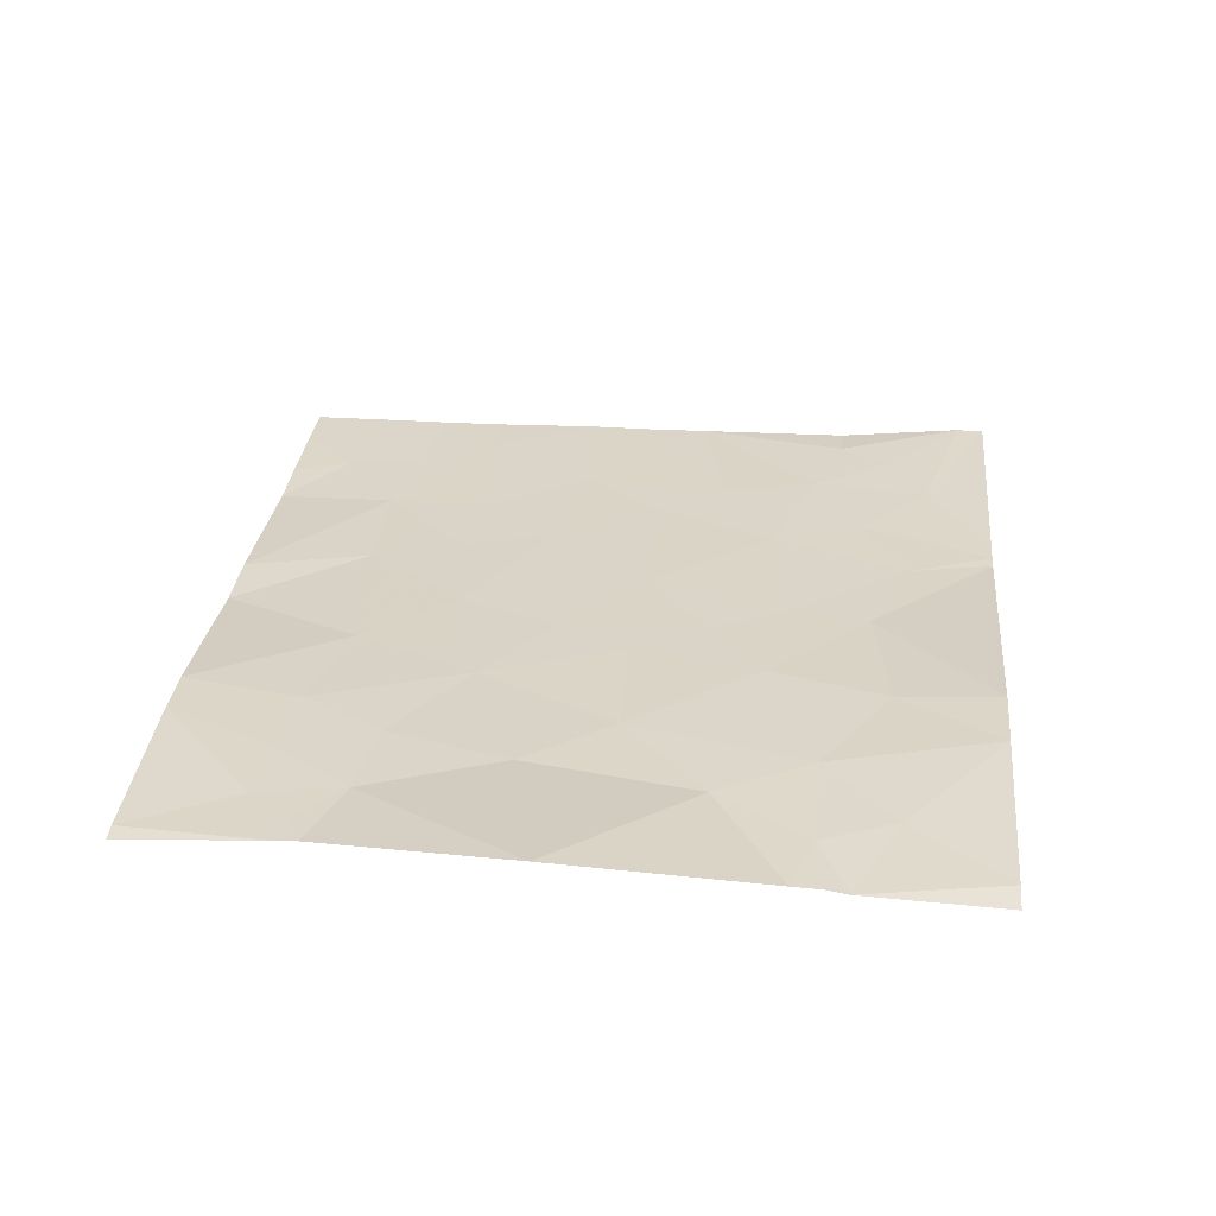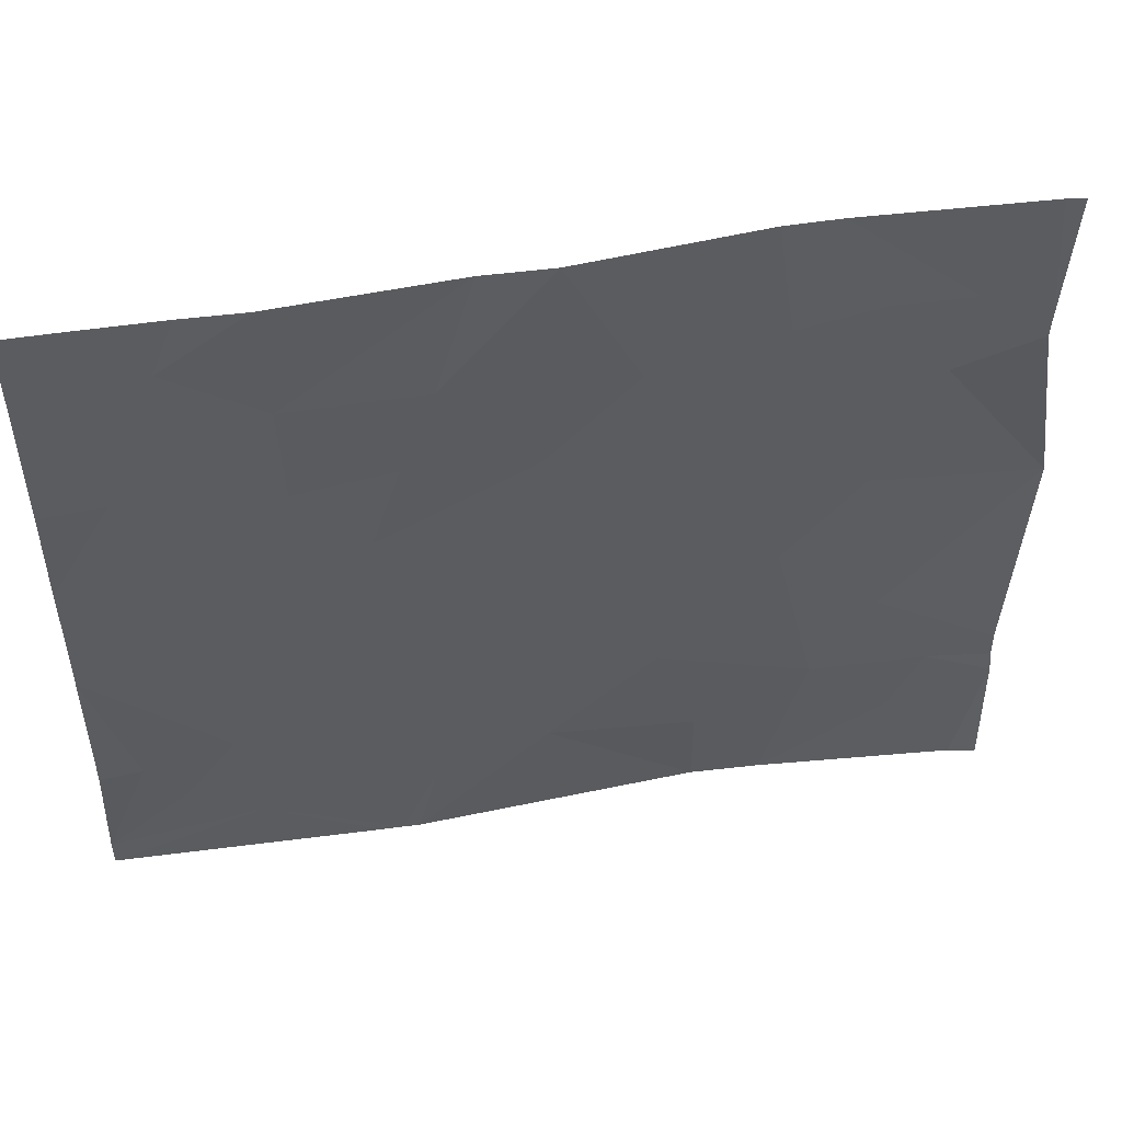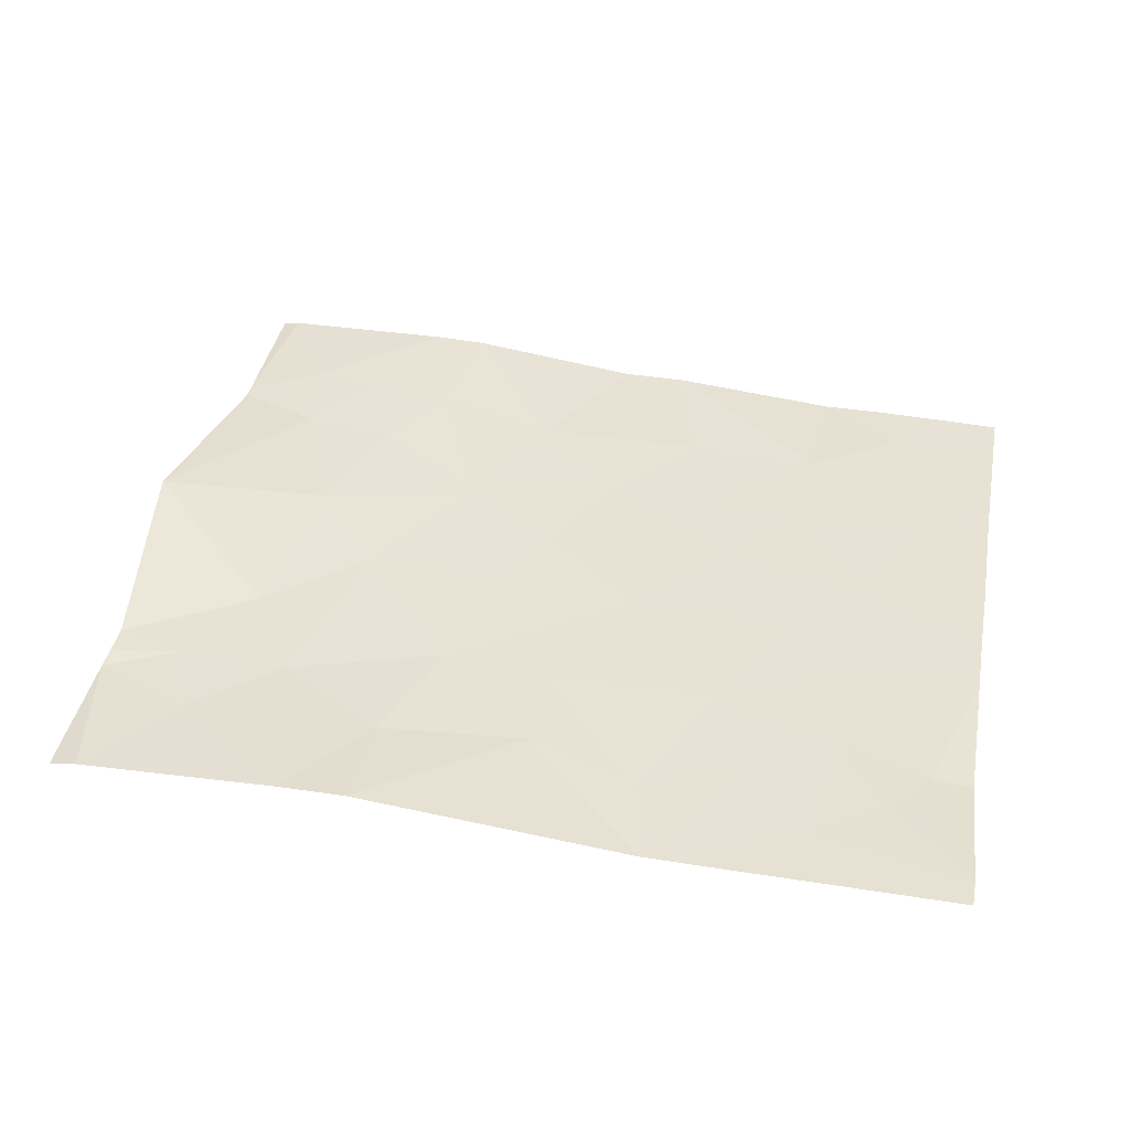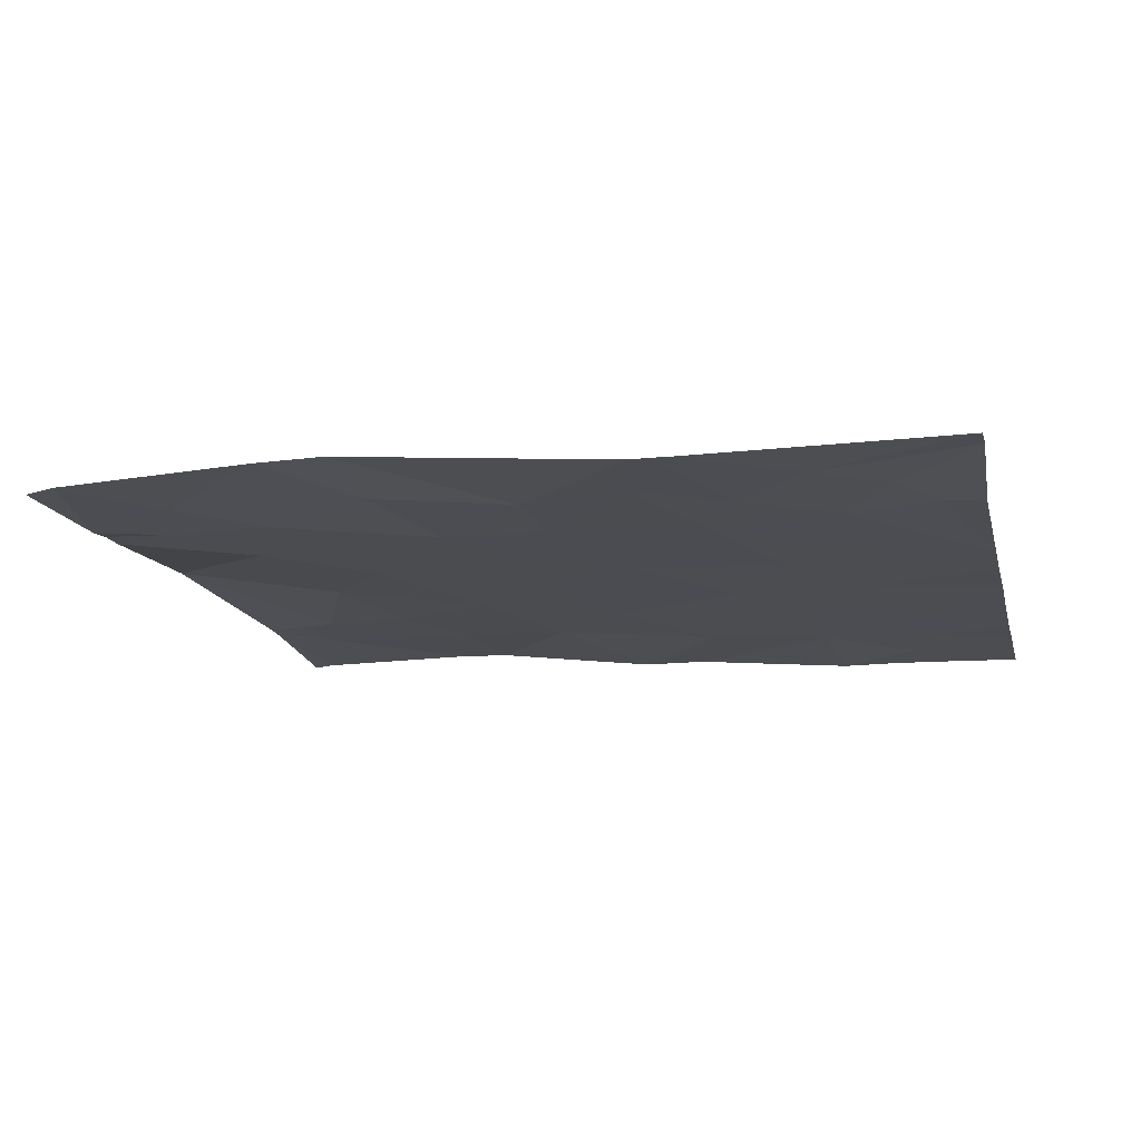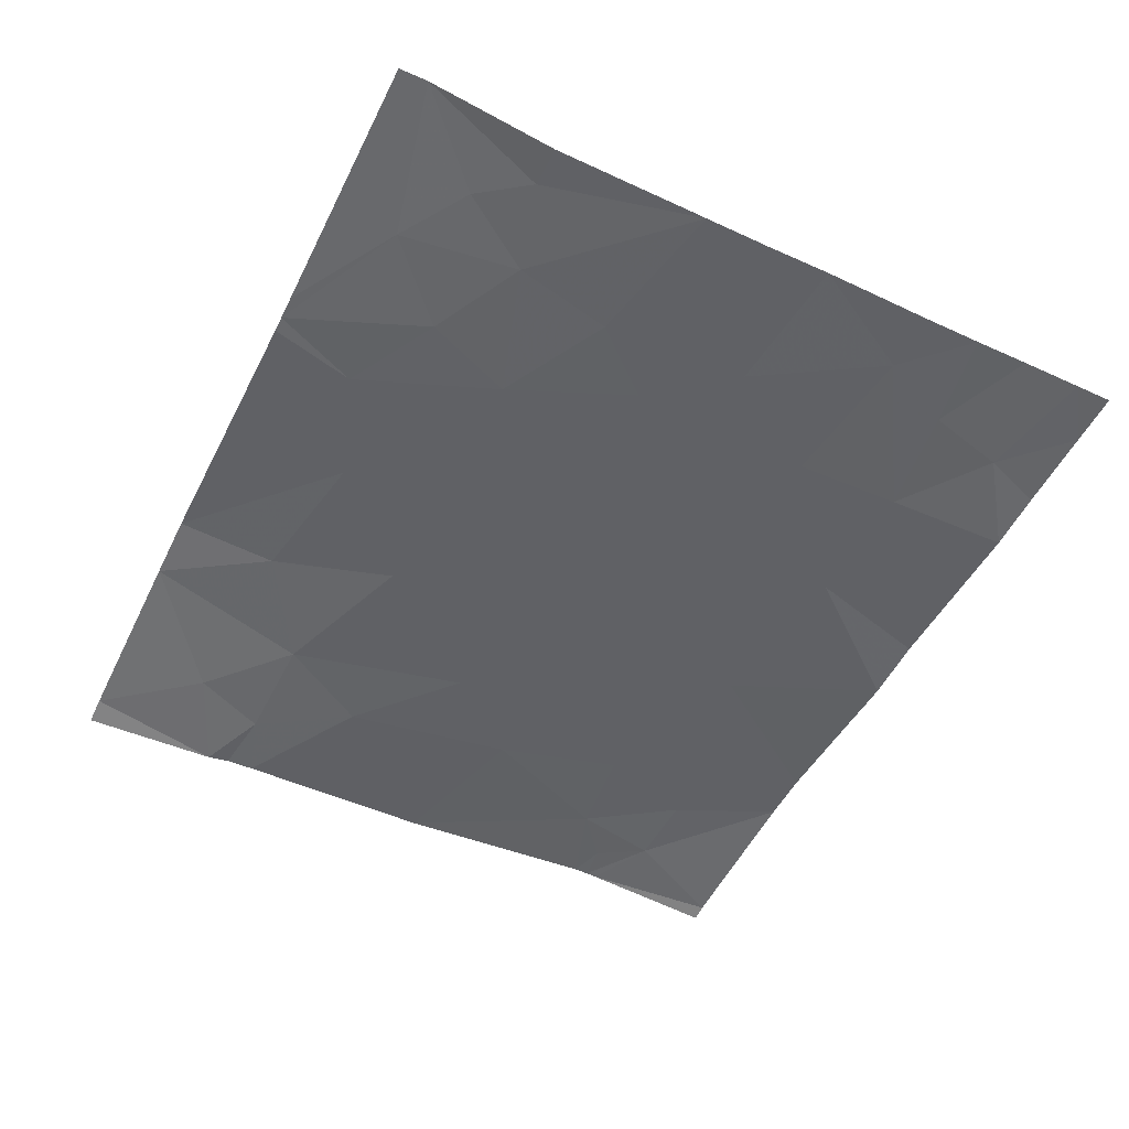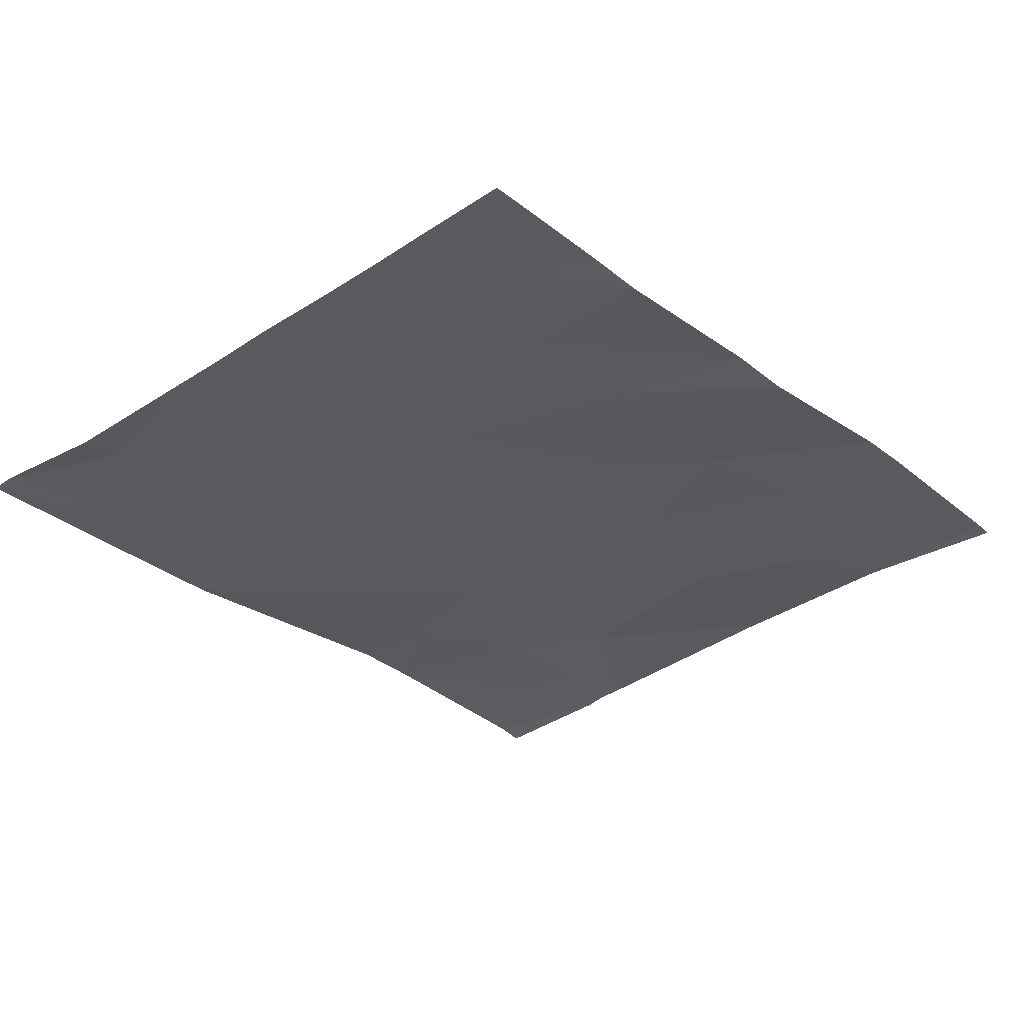
<metadata>
{"format":"obj","ext":"obj","renderer":"f3d","projection":"perspective","resolution":1024,"background":"white","views":[{"elev":31.7,"azim":95.8,"up":"+Y"},{"elev":51.6,"azim":-7.8,"up":"+Z"},{"elev":39.6,"azim":-169.0,"up":"+Y"},{"elev":-15.8,"azim":-166.2,"up":"+Y"},{"elev":-52.5,"azim":-115.9,"up":"+Y"},{"elev":-33.6,"azim":-47.6,"up":"+Y"}]}
</metadata>
<code>
v -57.04 53.67 20.87
v -57.04 53.68 20.81
v -57.19 53.67 20.85
v -59.17 53.57 18.79
v -59.31 53.56 18.46
v -59.39 53.56 19.34
v -59.53 53.56 18.99
v -58.32 53.61 19.33
v -58.16 53.63 18.86
v -57.73 53.63 19.12
v -60.03 53.51 20.92
v -59.95 53.51 21.22
v -59.61 53.53 20.97
v -57.28 53.63 19.12
v -57.4 53.63 18.83
v -57.89 53.63 19.83
v -57.6 53.66 20.17
v -58.19 53.62 20.39
v -58.42 53.6 19.85
v -58.58 53.6 20.14
v -57.37 53.66 20.7
v -60.25 53.54 19.08
v -60.41 53.51 19.69
v -59.91 53.54 19.18
v -59.09 53.56 20.96
v -59.37 53.54 20.77
v -59.22 53.56 20.61
v -59.59 53.54 20.56
v -58.75 53.58 20.54
v -58.41 53.61 20.89
v -58.45 53.6 20.61
v -60.4 53.5 20.86
v -60.41 53.5 20.62
v -60.17 53.51 20.63
v -60.44 53.56 18.57
v -60.11 53.55 18.88
v -59.83 53.56 18.71
v -59.63 53.51 21.46
v -58.62 53.59 19.56
v -58.76 53.59 19.29
v -59.82 53.54 19.57
v -57.02 53.63 19.09
v -57.02 53.64 19.2
v -60.41 53.51 19.94
v -60.41 53.51 20.2
v -59.87 53.53 20.15
v -58.95 53.57 21.46
v -59.33 53.55 20.25
v -59.6 53.55 19.83
v -57.3 53.67 21.04
v -57.79 53.66 21.46
v -57.09 53.65 21.46
v -60.4 53.5 21.07
v -57 53.61 18.46
v -57.11 53.63 18.46
v -57.01 53.62 19
v -57.04 53.67 20.91
v -57.02 53.65 21.46
v -60.19 53.5 21.46
v -60.4 53.5 21.46
v -60.4 53.5 21.31
v -57.88 53.66 18.46
v -60.44 53.56 18.46
v -59.41 53.56 18.46
v -58.98 53.58 19.82
v -56.92 53.75 20.03
v -57.5 53.64 19.49
v -58.73 53.59 18.95
v -57.99 53.65 21.46
v -57.92 53.65 20.99
v -59.25 53.56 18.46
v -58.15 53.66 18.46
v -59.86 53.51 21.46
v -58.69 53.57 21.46
v -57.6 53.66 21.05
v -57.74 53.65 20.66
v -60.42 53.52 19.08
f 3 2 1
f 7 5 4
f 4 6 7
f 10 8 9
f 13 12 11
f 10 15 14
f 18 16 17
f 18 20 19
f 21 2 3
f 24 23 22
f 27 25 26
f 28 27 26
f 31 30 29
f 34 32 33
f 18 30 31
f 37 36 35
f 13 38 12
f 40 8 39
f 28 26 13
f 41 24 6
f 18 31 29
f 14 42 43
f 46 45 44
f 13 47 38
f 13 25 47
f 25 13 26
f 49 48 46
f 27 48 29
f 7 37 5
f 7 24 37
f 52 51 50
f 53 11 12
f 53 32 11
f 56 55 54
f 56 15 55
f 52 50 57
f 57 58 52
f 61 59 60
f 15 62 55
f 1 57 50
f 37 35 63
f 63 64 37
f 61 12 59
f 61 53 12
f 65 29 48
f 65 20 29
f 67 43 66
f 66 17 67
f 67 14 43
f 28 48 27
f 17 16 67
f 16 8 10
f 10 67 16
f 18 29 20
f 34 33 45
f 40 68 8
f 70 51 69
f 21 66 2
f 21 17 66
f 49 65 48
f 49 6 65
f 4 5 71
f 9 72 62
f 9 8 68
f 73 59 12
f 10 62 15
f 10 9 62
f 35 36 22
f 14 56 42
f 73 12 38
f 68 71 72
f 72 9 68
f 24 36 37
f 25 74 47
f 41 46 44
f 41 49 46
f 25 30 74
f 25 29 30
f 5 37 64
f 27 29 25
f 40 4 68
f 40 6 4
f 34 11 32
f 24 7 6
f 70 75 51
f 70 76 75
f 21 76 17
f 17 76 18
f 16 19 8
f 16 18 19
f 39 20 65
f 39 19 20
f 24 22 36
f 67 10 14
f 70 18 76
f 41 44 23
f 23 24 41
f 39 8 19
f 22 23 77
f 30 69 74
f 14 15 56
f 34 13 11
f 34 28 13
f 75 50 51
f 40 39 65
f 65 6 40
f 49 41 6
f 34 45 46
f 46 28 34
f 3 1 50
f 28 46 48
f 21 3 50
f 21 50 75
f 75 76 21
f 70 69 30
f 30 18 70
f 68 4 71
f 22 77 35

</code>
